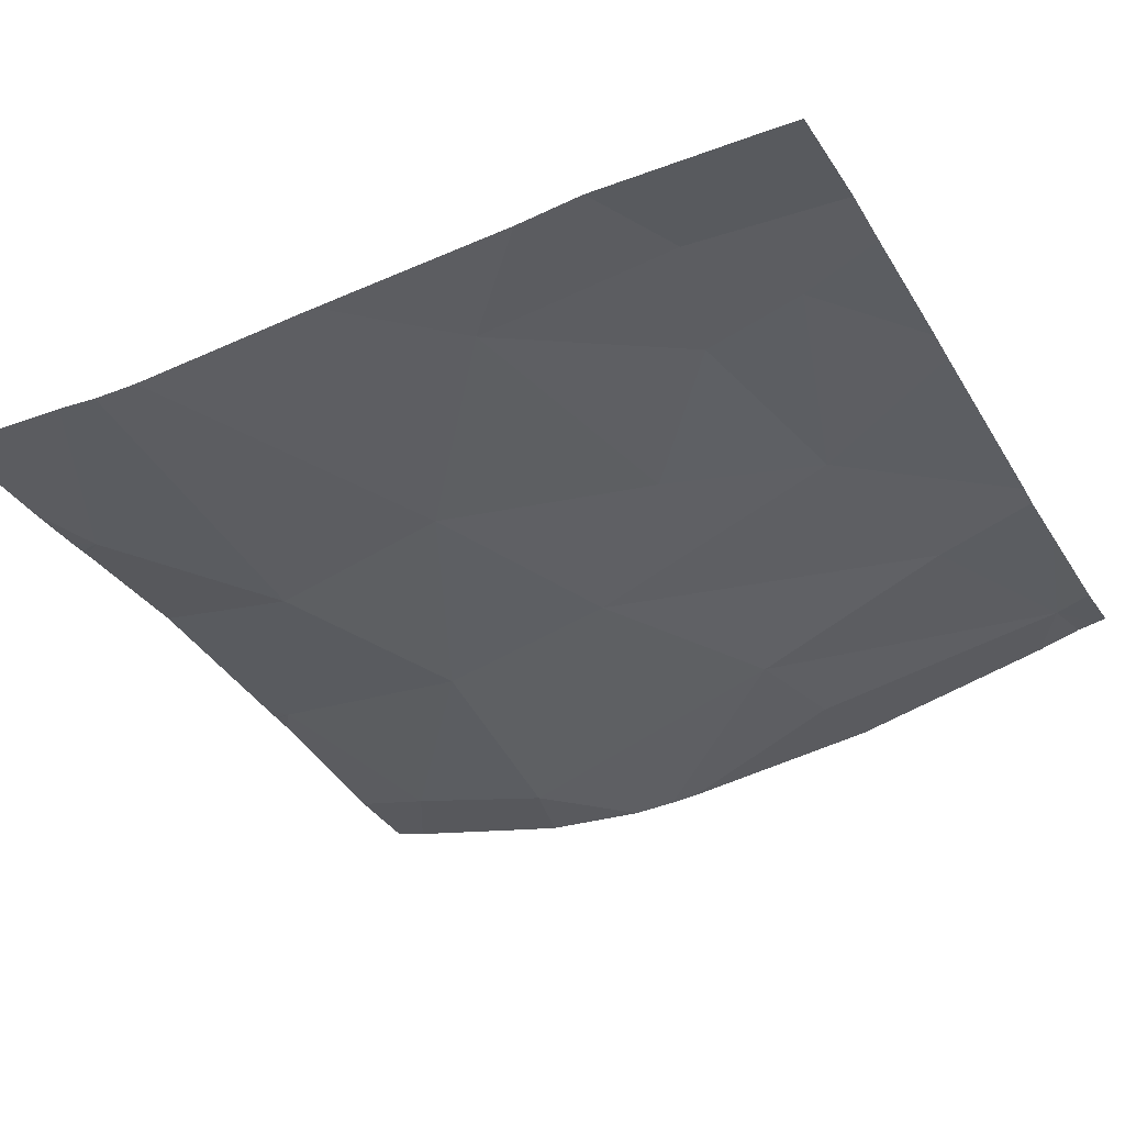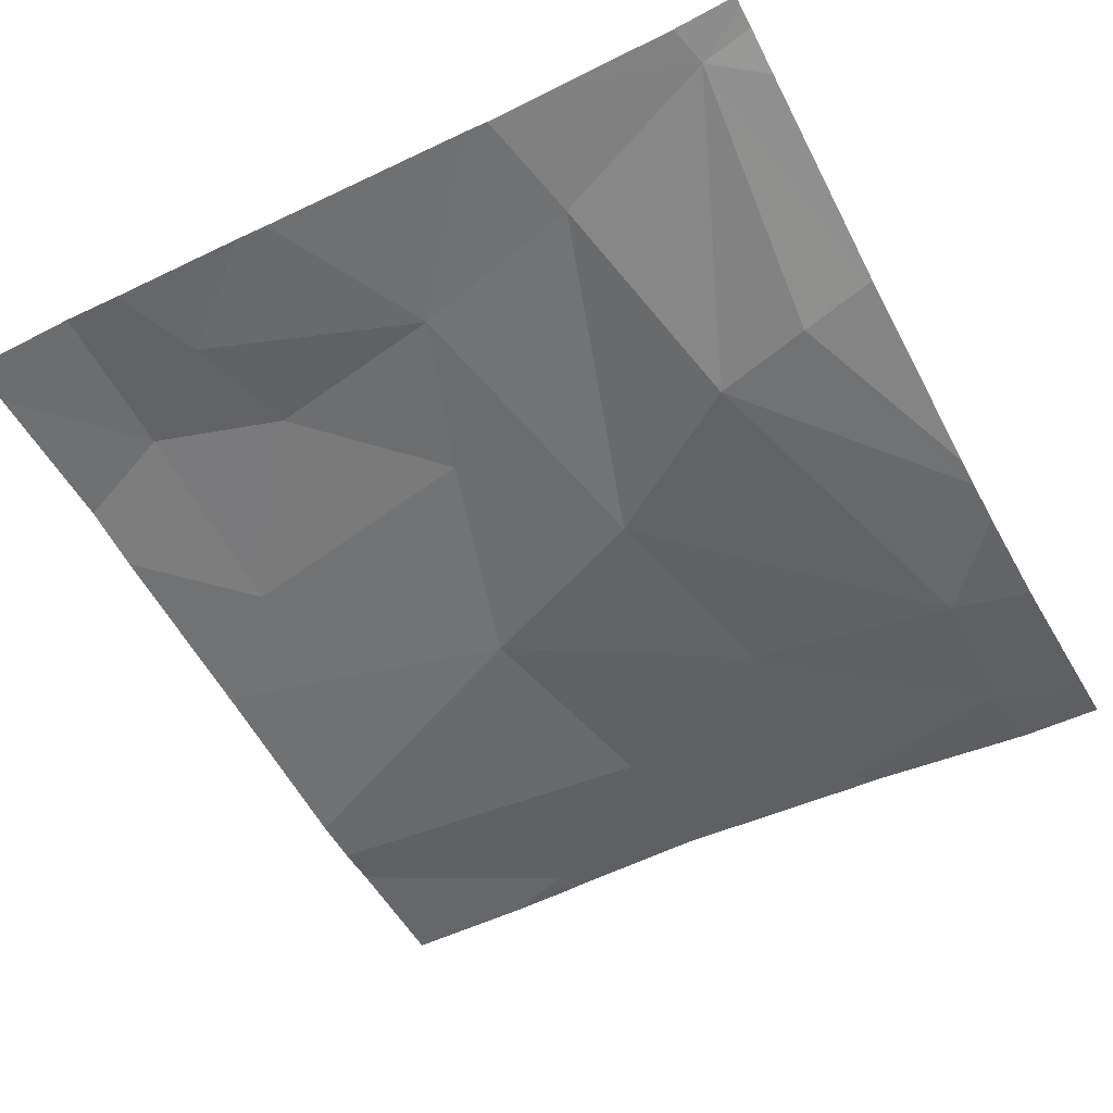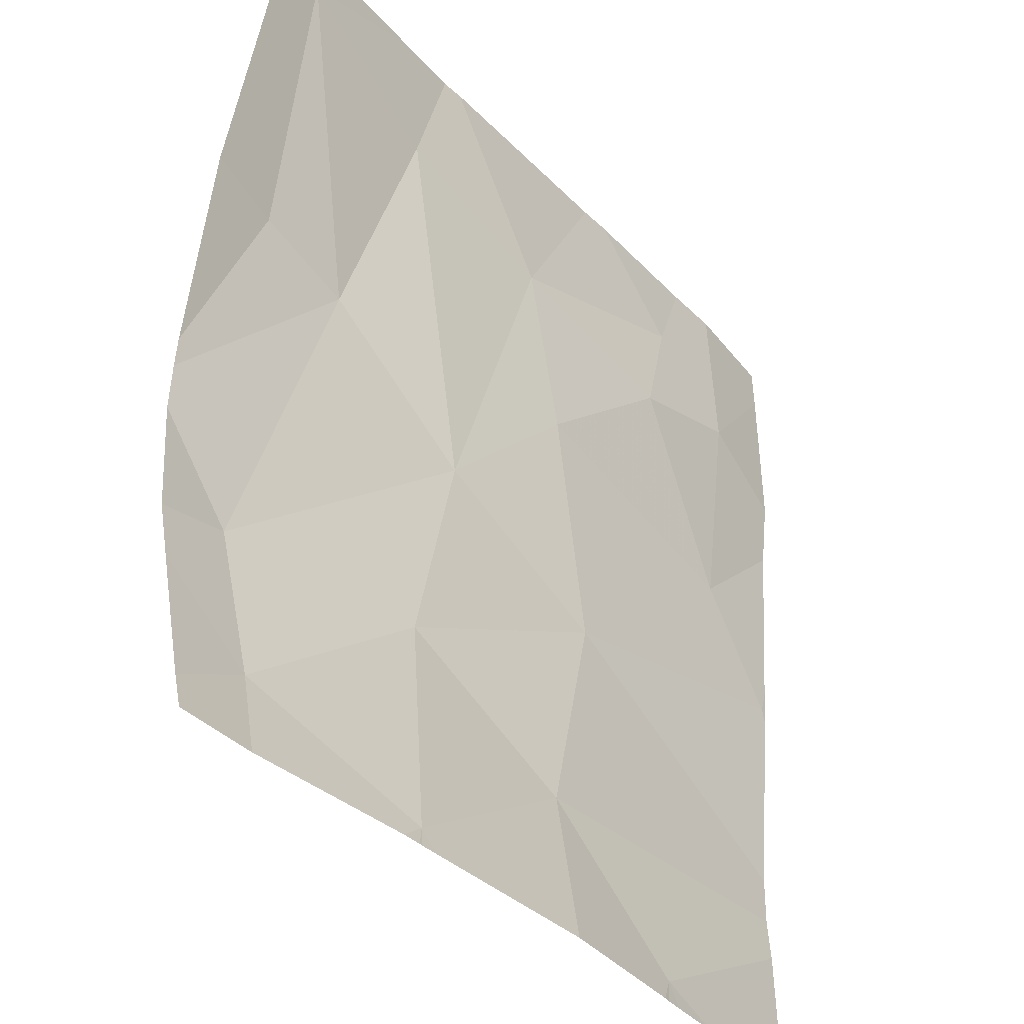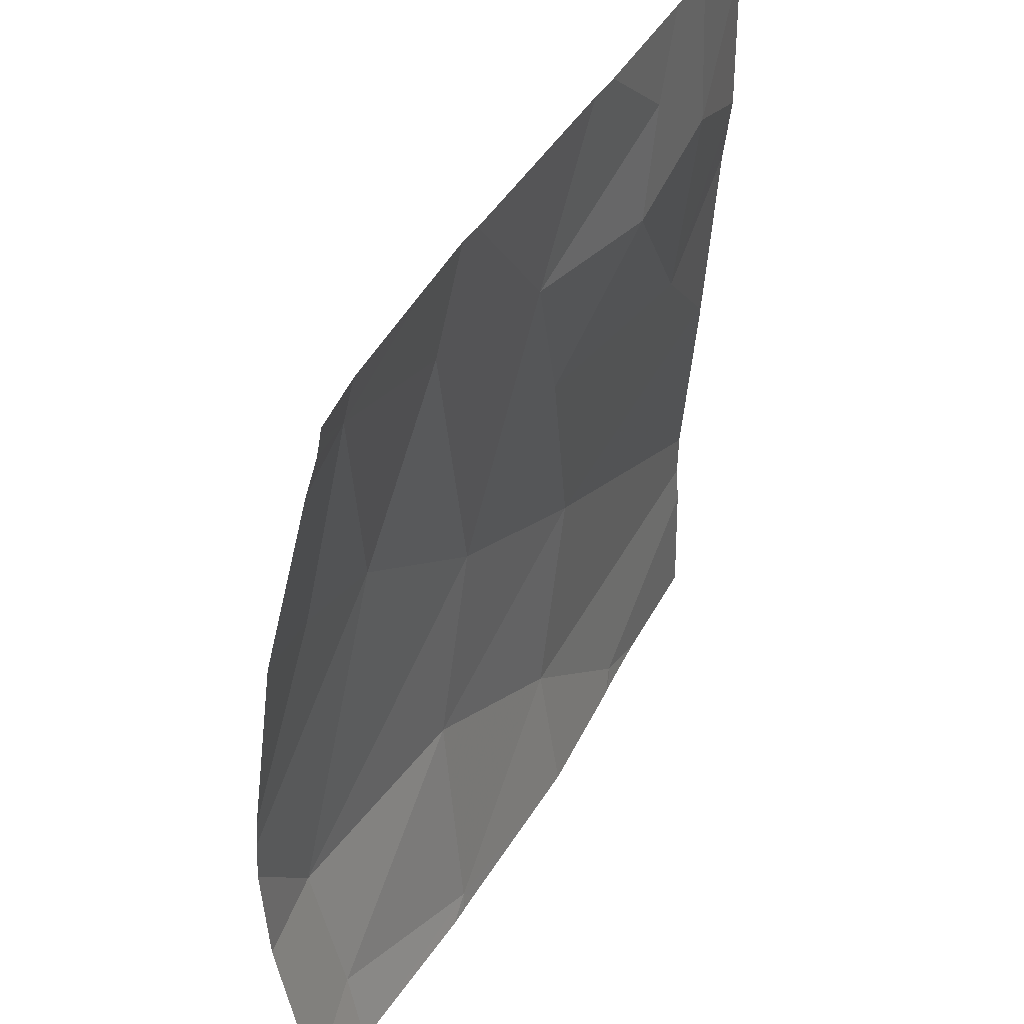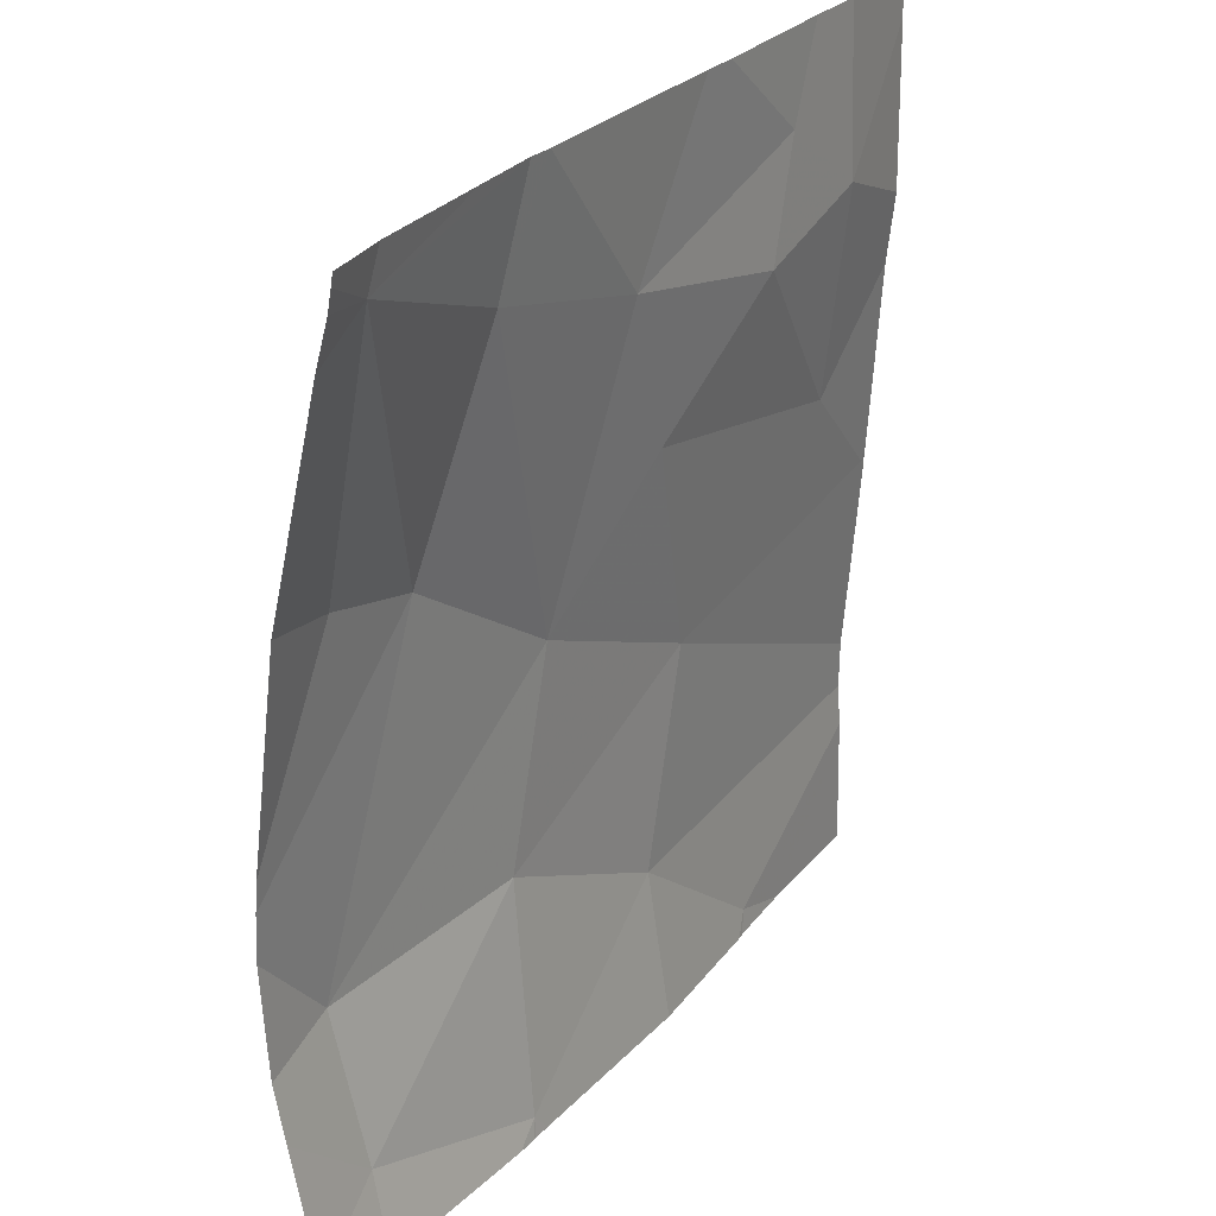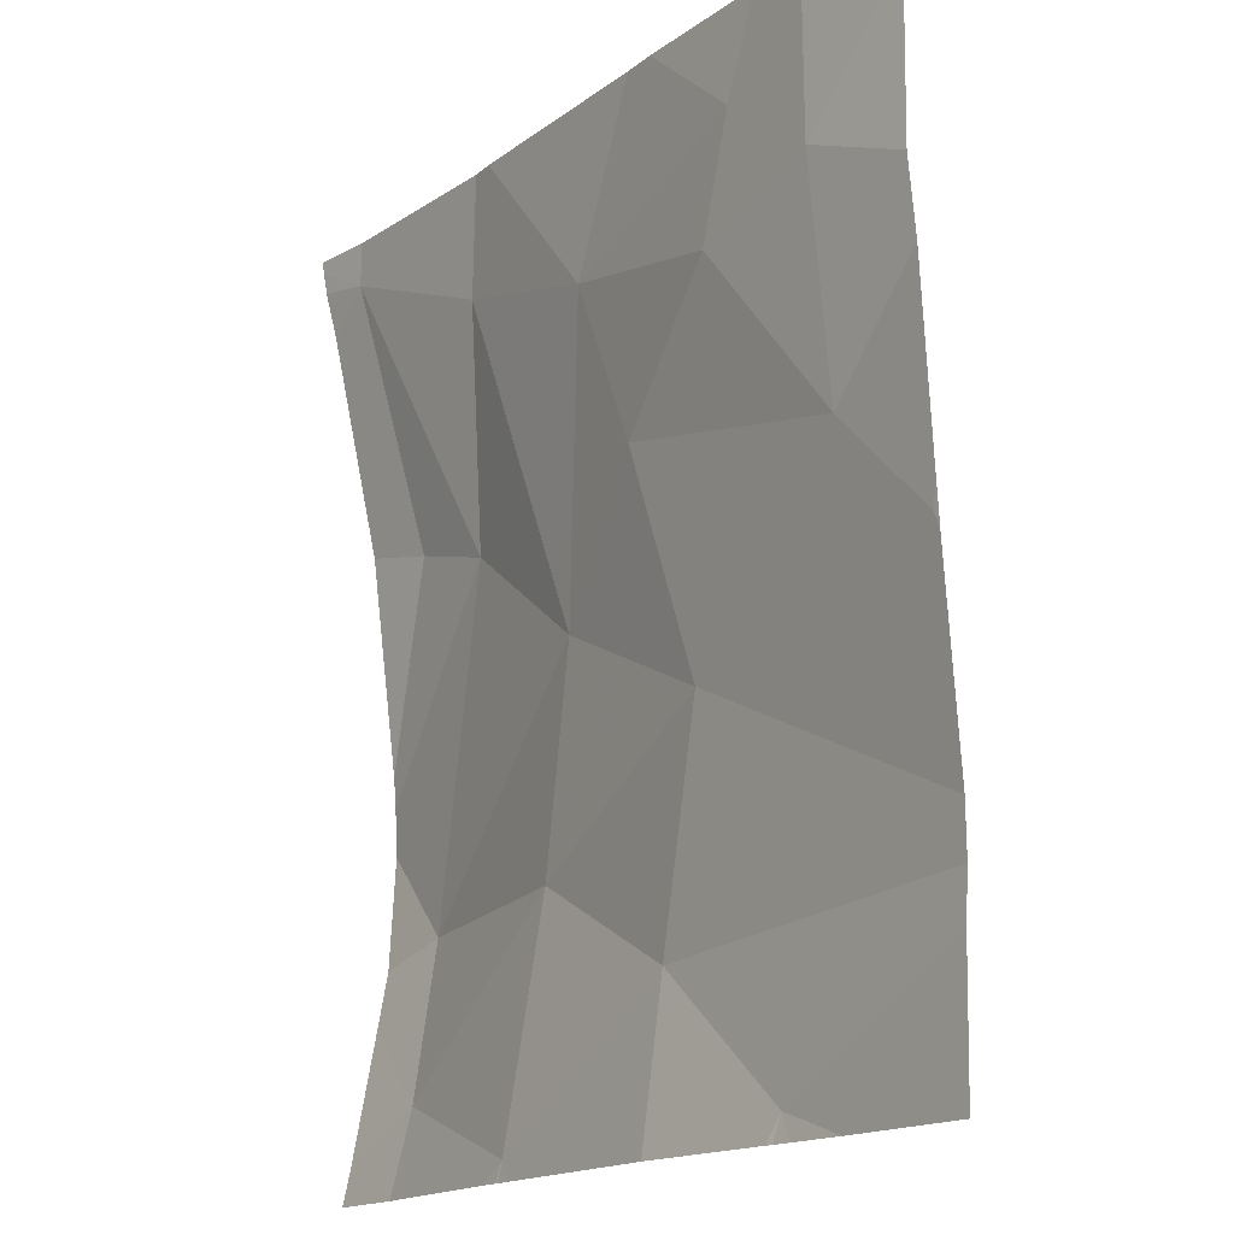
<metadata>
{"format":"obj","ext":"obj","renderer":"f3d","projection":"perspective","resolution":1024,"background":"white","views":[{"elev":-33.7,"azim":117.7,"up":"+Z"},{"elev":-54.0,"azim":-151.8,"up":"+Z"},{"elev":-37.6,"azim":-54.7,"up":"+Y"},{"elev":42.3,"azim":-65.5,"up":"+Y"},{"elev":27.9,"azim":-60.4,"up":"+Y"},{"elev":-16.2,"azim":52.9,"up":"+Y"}]}
</metadata>
<code>
v -48.76 223.3 483.2
v -48.76 223.9 483.3
v -50.04 223 483.2
v -50.04 223 483.2
v -50.05 223 483.2
v -50.09 223 483.2
v -50.47 223.2 483.1
v -50.48 223 483.2
v -49.21 223 483.2
v -49.22 223 483.3
v -49.24 223 483.3
v -49.18 223 483.3
v -49.57 223.3 483.2
v -49.56 223 483.3
v -50 223 483.2
v -49.05 223 483.2
v -50.09 225 483.3
v -49.46 225 483.3
v -48.76 223.5 483.2
v -48.76 223.4 483.2
v -48.76 223.9 483.3
v -50.49 223.5 483.1
v -50 223.5 483.2
v -49.89 224 483.2
v -50.26 224.2 483.1
v -49.46 223.8 483.2
v -50.49 224.3 483.1
v -50.55 224.9 483.3
v -48.76 223.2 483.3
v -49.74 224.6 483.3
v -50.15 224.7 483.2
v -49.3 224.5 483.3
v -49.61 224.3 483.2
v -49.23 224.8 483.3
v -49 224.2 483.3
v -48.77 223.9 483.3
v -49 224.6 483.3
v -49.54 225 483.3
v -49.14 225 483.3
v -50.04 225 483.3
v -48.76 223 483.3
v -50.67 223 483.2
v -50.67 223 483.2
v -50.67 223.5 483.1
v -50.67 223.7 483.1
v -50.67 223.3 483.1
v -50.67 223 483.1
v -50.67 223.8 483.1
v -50.67 223.9 483.1
v -50.67 224.3 483.1
v -50.67 224.8 483.2
v -50.67 224.9 483.3
v -50.67 225 483.3
v -48.76 224.5 483.3
v -48.76 224.9 483.3
v -48.76 224.4 483.3
v -48.76 224 483.3
v -49.01 225 483.3
v -50.52 225 483.3
v -50.24 225 483.3
v -50.64 225 483.3
v -50.67 225 483.3
v -48.83 225 483.3
v -48.76 225 483.3
f 4 3 5
f 5 3 6
f 42 7 43
f 6 3 8
f 10 9 11
f 12 9 10
f 14 13 3
f 11 9 14
f 15 3 4
f 16 9 12
f 60 28 17
f 56 35 36
f 7 22 44
f 59 28 60
f 55 37 54
f 3 7 8
f 7 3 23
f 22 7 23
f 23 24 22
f 45 25 48
f 9 13 14
f 14 3 15
f 19 13 20
f 13 23 3
f 23 13 26
f 20 9 1
f 9 16 29
f 54 37 35
f 50 28 51
f 24 30 31
f 31 28 25
f 31 30 40
f 25 24 31
f 48 27 49
f 28 27 25
f 24 25 22
f 32 30 33
f 23 26 24
f 30 34 18
f 26 35 33
f 26 36 35
f 35 32 33
f 30 32 34
f 36 26 19
f 35 37 32
f 24 33 30
f 32 37 34
f 24 26 33
f 39 37 58
f 58 37 55
f 56 36 57
f 54 35 56
f 39 34 37
f 28 31 17
f 58 55 63
f 42 8 7
f 2 36 21
f 43 7 47
f 44 22 45
f 21 36 19
f 45 22 25
f 46 7 44
f 1 9 29
f 47 7 46
f 38 30 18
f 20 13 9
f 48 25 27
f 49 27 50
f 18 34 39
f 50 27 28
f 19 26 13
f 51 28 52
f 52 28 53
f 29 16 41
f 53 28 59
f 17 31 40
f 40 30 38
f 57 36 2
f 61 53 59
f 62 53 61
f 63 55 64

</code>
